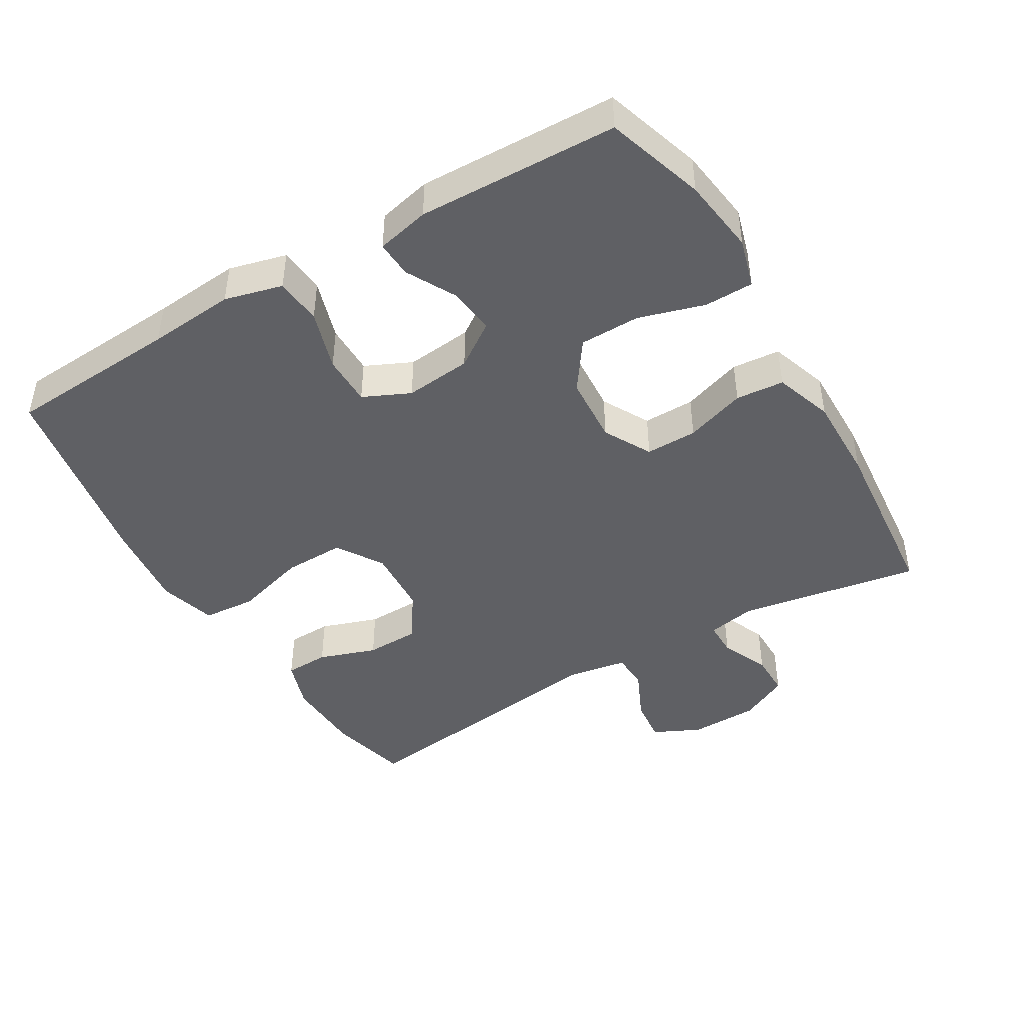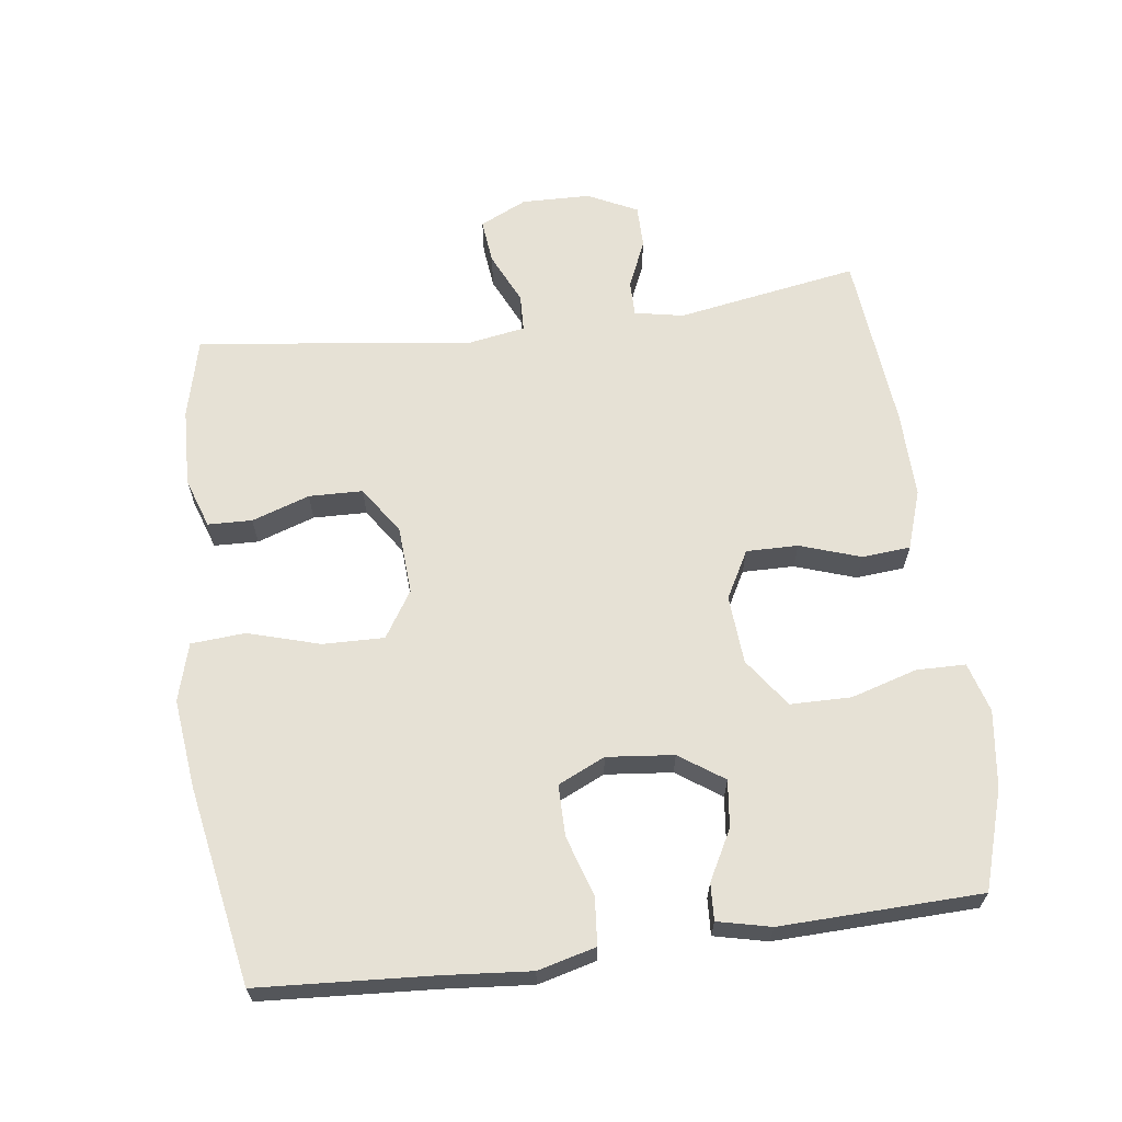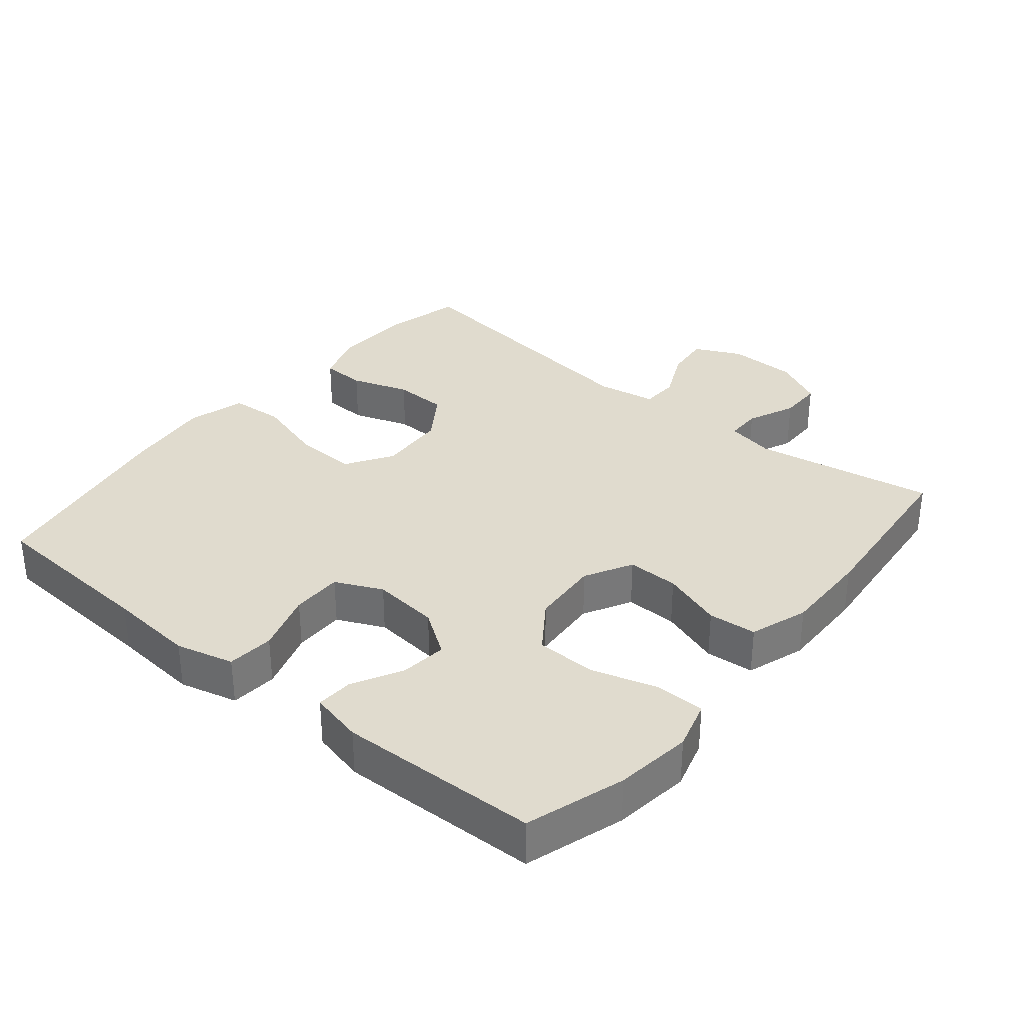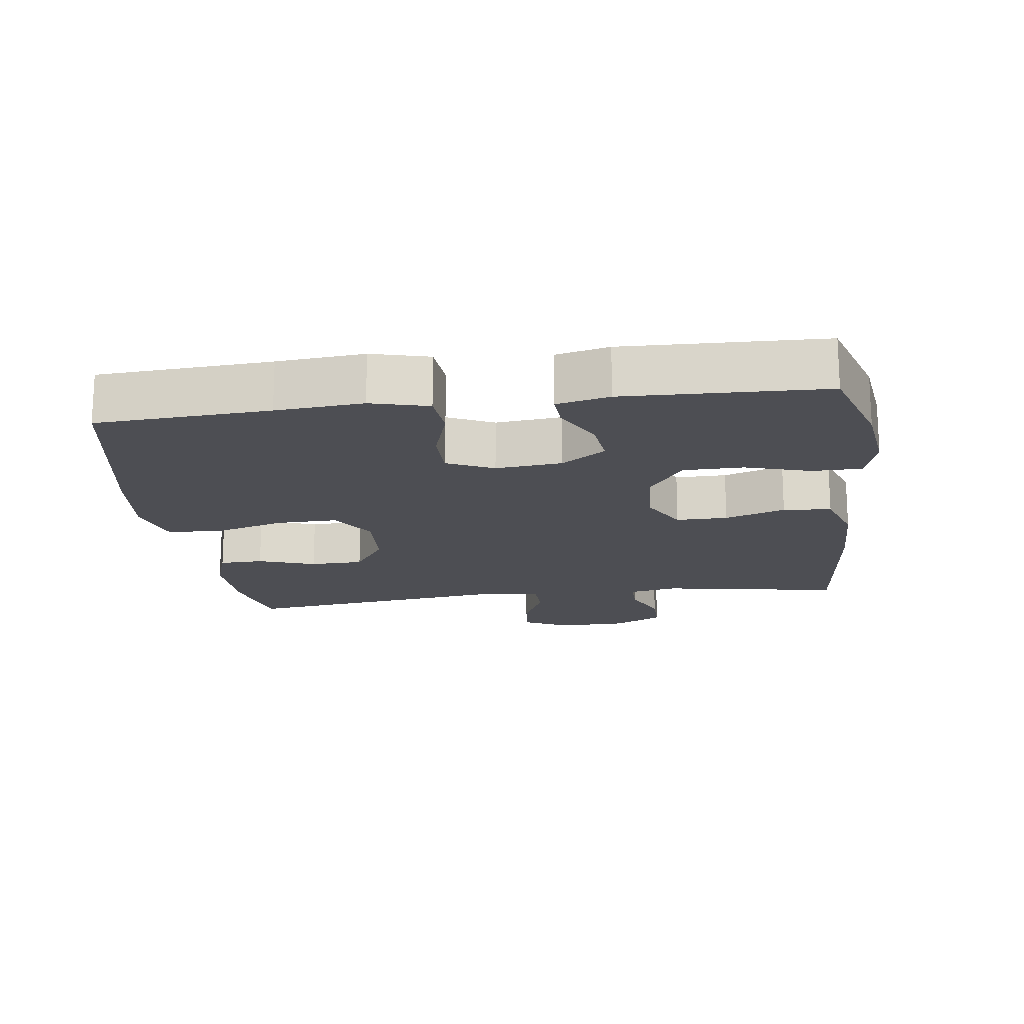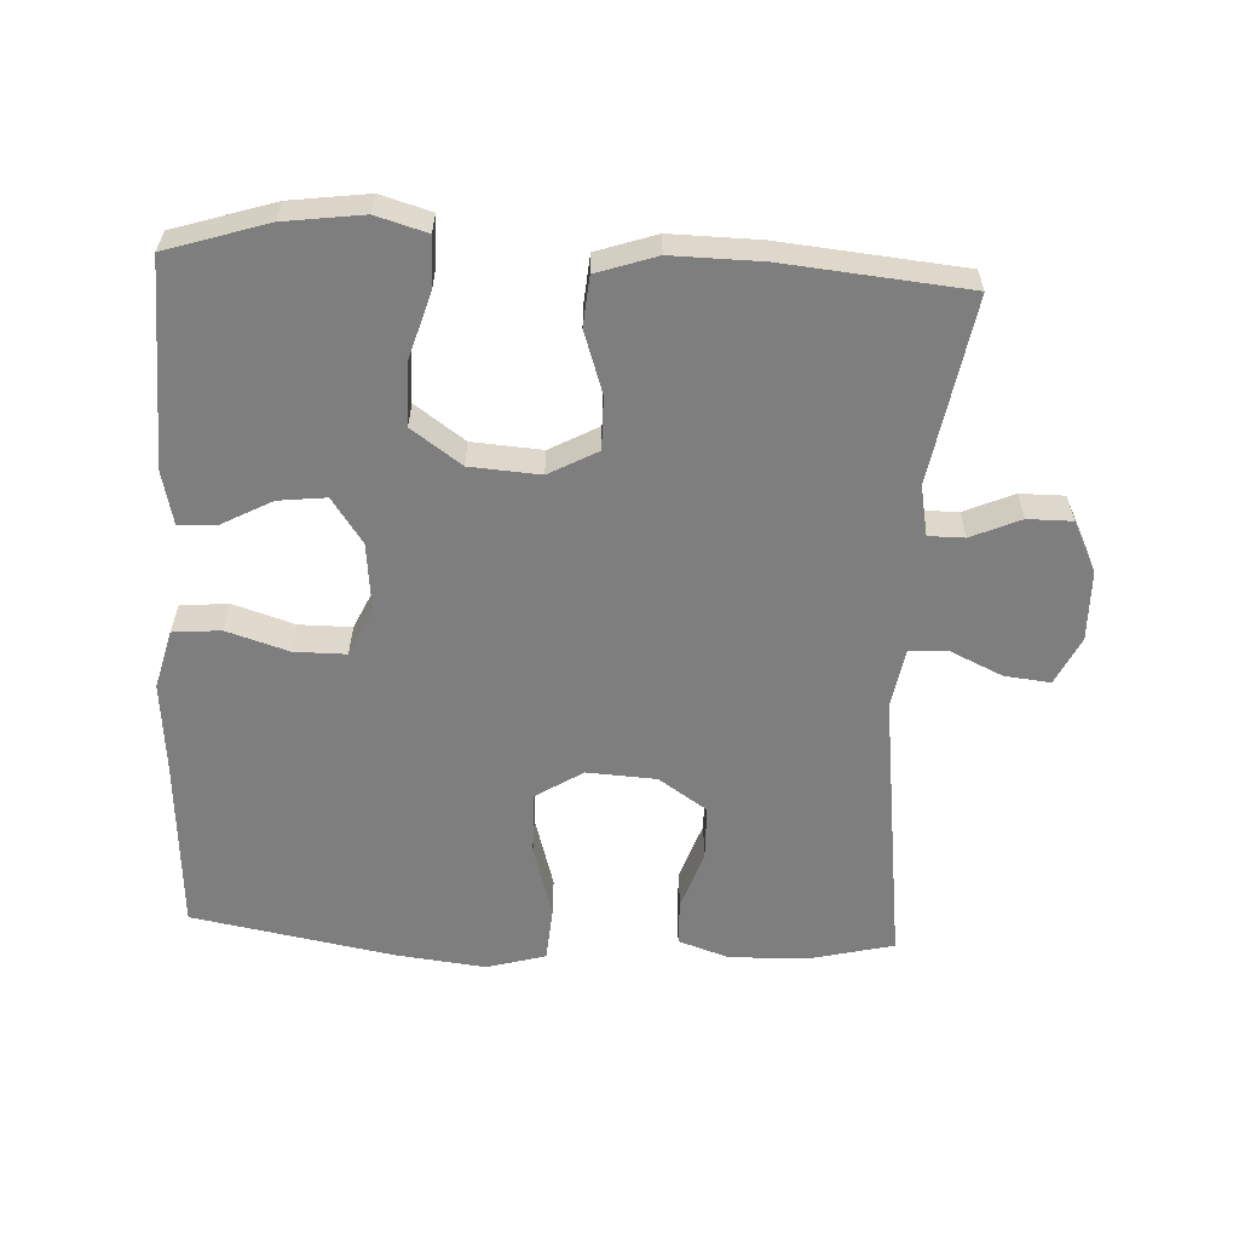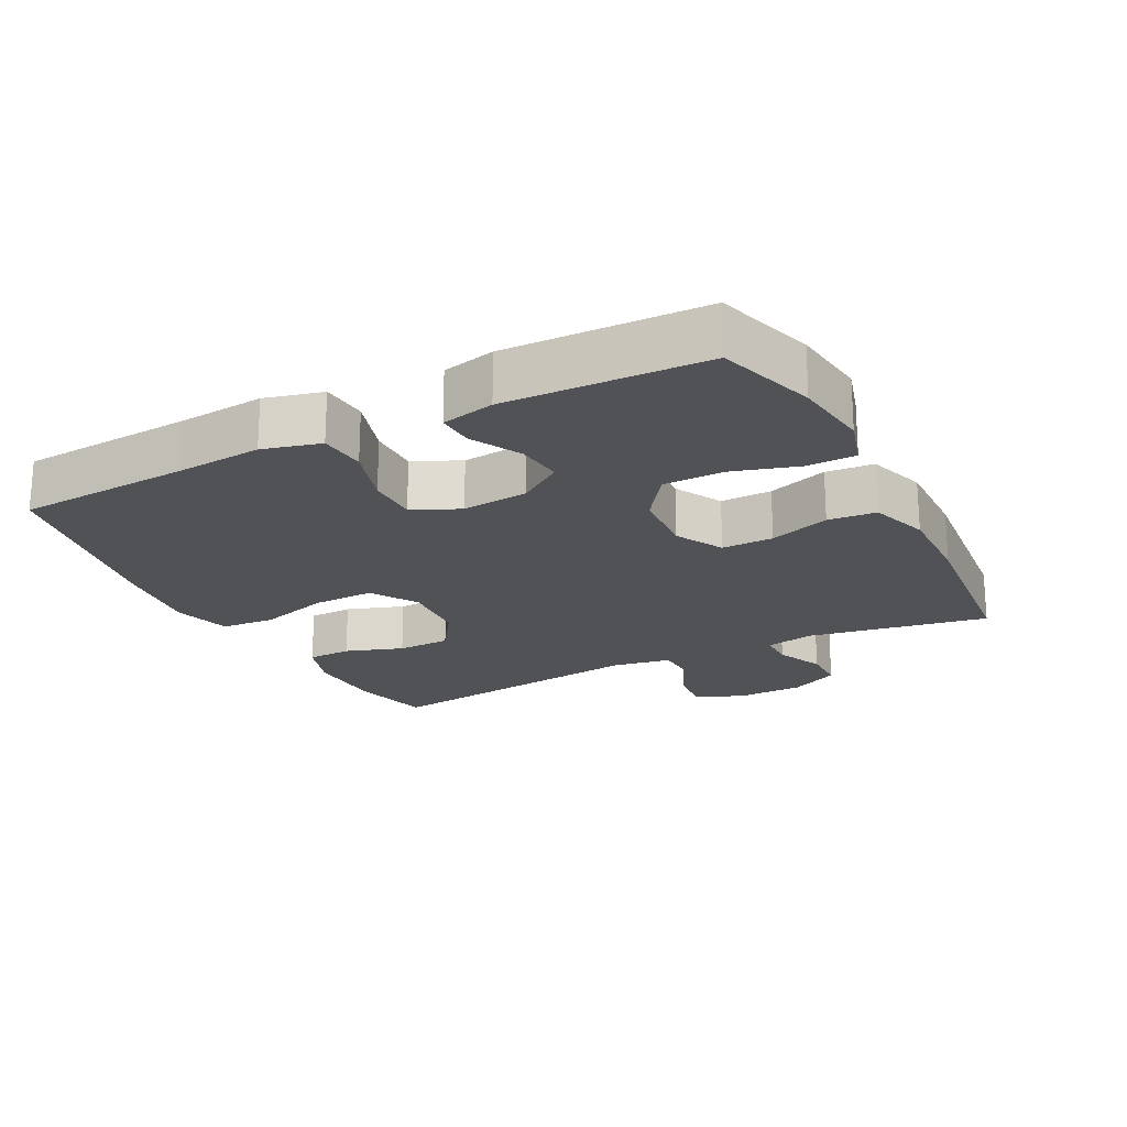
<metadata>
{"format":"obj","ext":"obj","renderer":"f3d","projection":"perspective","resolution":1024,"background":"white","views":[{"elev":-44.6,"azim":120.7,"up":"+Y"},{"elev":64.3,"azim":82.5,"up":"+Y"},{"elev":33.5,"azim":129.5,"up":"+Y"},{"elev":-17.4,"azim":97.5,"up":"+Y"},{"elev":-59.4,"azim":177.1,"up":"+Y"},{"elev":-20.8,"azim":117.2,"up":"+Y"}]}
</metadata>
<code>
v 0.5 0.07 -0.5
v 0.355 0.07 -0.546
v 0.242 0.07 -0.561
v 0.169 0.07 -0.54
v 0.168 0.07 -0.468
v 0.197 0.07 -0.371
v 0.196 0.07 -0.282
v 0.124 0.07 -0.231
v 0.023 0.07 -0.224
v -0.047 0.07 -0.262
v -0.046 0.07 -0.338
v -0.016 0.07 -0.427
v -0.022 0.07 -0.498
v -0.108 0.07 -0.527
v -0.237 0.07 -0.525
v -0.5 0.07 -0.5
v -0.454 0.07 -0.233
v -0.468 0.07 -0.161
v -0.52 0.07 -0.161
v -0.591 0.07 -0.192
v -0.655 0.07 -0.192
v -0.691 0.07 -0.119
v -0.693 0.07 -0.018
v -0.66 0.07 0.051
v -0.594 0.07 0.044
v -0.518 0.07 0.009
v -0.463 0.07 0.011
v -0.448 0.07 0.098
v -0.5 0.07 0.5
v -0.381 0.07 0.529
v -0.266 0.07 0.533
v -0.192 0.07 0.508
v -0.19 0.07 0.443
v -0.219 0.07 0.358
v -0.217 0.07 0.279
v -0.147 0.07 0.232
v -0.047 0.07 0.226
v 0.021 0.07 0.269
v 0.019 0.07 0.359
v -0.012 0.07 0.465
v -0.006 0.07 0.544
v 0.079 0.07 0.568
v 0.209 0.07 0.553
v 0.5 0.07 0.5
v 0.516 0.07 0.245
v 0.527 0.07 0.117
v 0.505 0.07 0.032
v 0.436 0.07 0.026
v 0.347 0.07 0.054
v 0.272 0.07 0.054
v 0.24 0.07 -0.015
v 0.25 0.07 -0.113
v 0.295 0.07 -0.178
v 0.364 0.07 -0.17
v 0.437 0.07 -0.131
v 0.491 0.07 -0.128
v 0.509 0.07 -0.206
v 0.5 0 -0.5
v 0.355 0 -0.546
v 0.242 0 -0.561
v 0.169 0 -0.54
v 0.168 0 -0.468
v 0.197 0 -0.371
v 0.196 0 -0.282
v 0.124 0 -0.231
v 0.023 0 -0.224
v -0.047 0 -0.262
v -0.046 0 -0.338
v -0.016 0 -0.427
v -0.022 0 -0.498
v -0.108 0 -0.527
v -0.237 0 -0.525
v -0.5 0 -0.5
v -0.454 0 -0.233
v -0.468 0 -0.161
v -0.52 0 -0.161
v -0.591 0 -0.192
v -0.655 0 -0.192
v -0.691 0 -0.119
v -0.693 0 -0.018
v -0.66 0 0.051
v -0.594 0 0.044
v -0.518 0 0.009
v -0.463 0 0.011
v -0.448 0 0.098
v -0.5 0 0.5
v -0.381 0 0.529
v -0.266 0 0.533
v -0.192 0 0.508
v -0.19 0 0.443
v -0.219 0 0.358
v -0.217 0 0.279
v -0.147 0 0.232
v -0.047 0 0.226
v 0.021 0 0.269
v 0.019 0 0.359
v -0.012 0 0.465
v -0.006 0 0.544
v 0.079 0 0.568
v 0.209 0 0.553
v 0.5 0 0.5
v 0.516 0 0.245
v 0.527 0 0.117
v 0.505 0 0.032
v 0.436 0 0.026
v 0.347 0 0.054
v 0.272 0 0.054
v 0.24 0 -0.015
v 0.25 0 -0.113
v 0.295 0 -0.178
v 0.364 0 -0.17
v 0.437 0 -0.131
v 0.491 0 -0.128
v 0.509 0 -0.206
f 54 55 56 57
f 53 54 57 1
f 52 53 1 2
f 46 47 48 49
f 45 46 49 50
f 44 45 50
f 43 44 50
f 42 43 50 51
f 39 40 41 42
f 38 39 42 51
f 31 32 33 34
f 31 34 35
f 28 29 30 31
f 27 28 31 35
f 23 24 25 26
f 23 26 27
f 22 23 27
f 19 20 21 22
f 18 19 22 27
f 17 18 27 35
f 11 12 13 14
f 10 11 14 15
f 3 4 5 6
f 52 2 3 6
f 52 6 7
f 37 38 51 52
f 36 37 52 7
f 35 36 7 8
f 10 15 16 17
f 9 10 17 35
f 8 9 35
f 114 113 112 111
f 58 114 111 110
f 59 58 110 109
f 106 105 104 103
f 107 106 103 102
f 107 102 101
f 107 101 100
f 108 107 100 99
f 99 98 97 96
f 108 99 96 95
f 91 90 89 88
f 92 91 88
f 88 87 86 85
f 92 88 85 84
f 83 82 81 80
f 84 83 80
f 84 80 79
f 79 78 77 76
f 84 79 76 75
f 92 84 75 74
f 71 70 69 68
f 72 71 68 67
f 63 62 61 60
f 63 60 59 109
f 64 63 109
f 109 108 95 94
f 64 109 94 93
f 65 64 93 92
f 74 73 72 67
f 92 74 67 66
f 92 66 65
f 1 58 59 2
f 2 59 60 3
f 3 60 61 4
f 4 61 62 5
f 5 62 63 6
f 6 63 64 7
f 7 64 65 8
f 8 65 66 9
f 9 66 67 10
f 10 67 68 11
f 11 68 69 12
f 12 69 70 13
f 13 70 71 14
f 14 71 72 15
f 15 72 73 16
f 16 73 74 17
f 17 74 75 18
f 18 75 76 19
f 19 76 77 20
f 20 77 78 21
f 21 78 79 22
f 22 79 80 23
f 23 80 81 24
f 24 81 82 25
f 25 82 83 26
f 26 83 84 27
f 27 84 85 28
f 28 85 86 29
f 29 86 87 30
f 30 87 88 31
f 31 88 89 32
f 32 89 90 33
f 33 90 91 34
f 34 91 92 35
f 35 92 93 36
f 36 93 94 37
f 37 94 95 38
f 38 95 96 39
f 39 96 97 40
f 40 97 98 41
f 41 98 99 42
f 42 99 100 43
f 43 100 101 44
f 44 101 102 45
f 45 102 103 46
f 46 103 104 47
f 47 104 105 48
f 48 105 106 49
f 49 106 107 50
f 50 107 108 51
f 51 108 109 52
f 52 109 110 53
f 53 110 111 54
f 54 111 112 55
f 55 112 113 56
f 56 113 114 57
f 57 114 58 1

</code>
